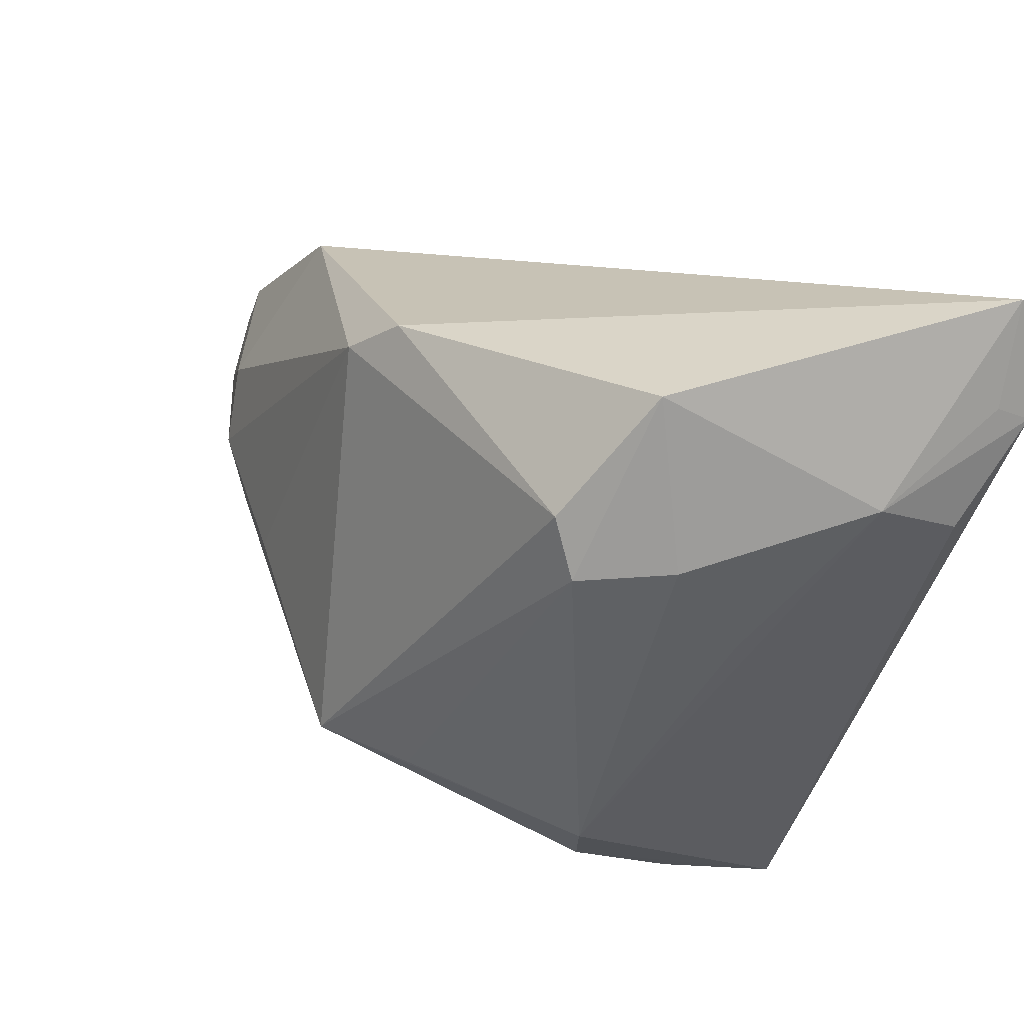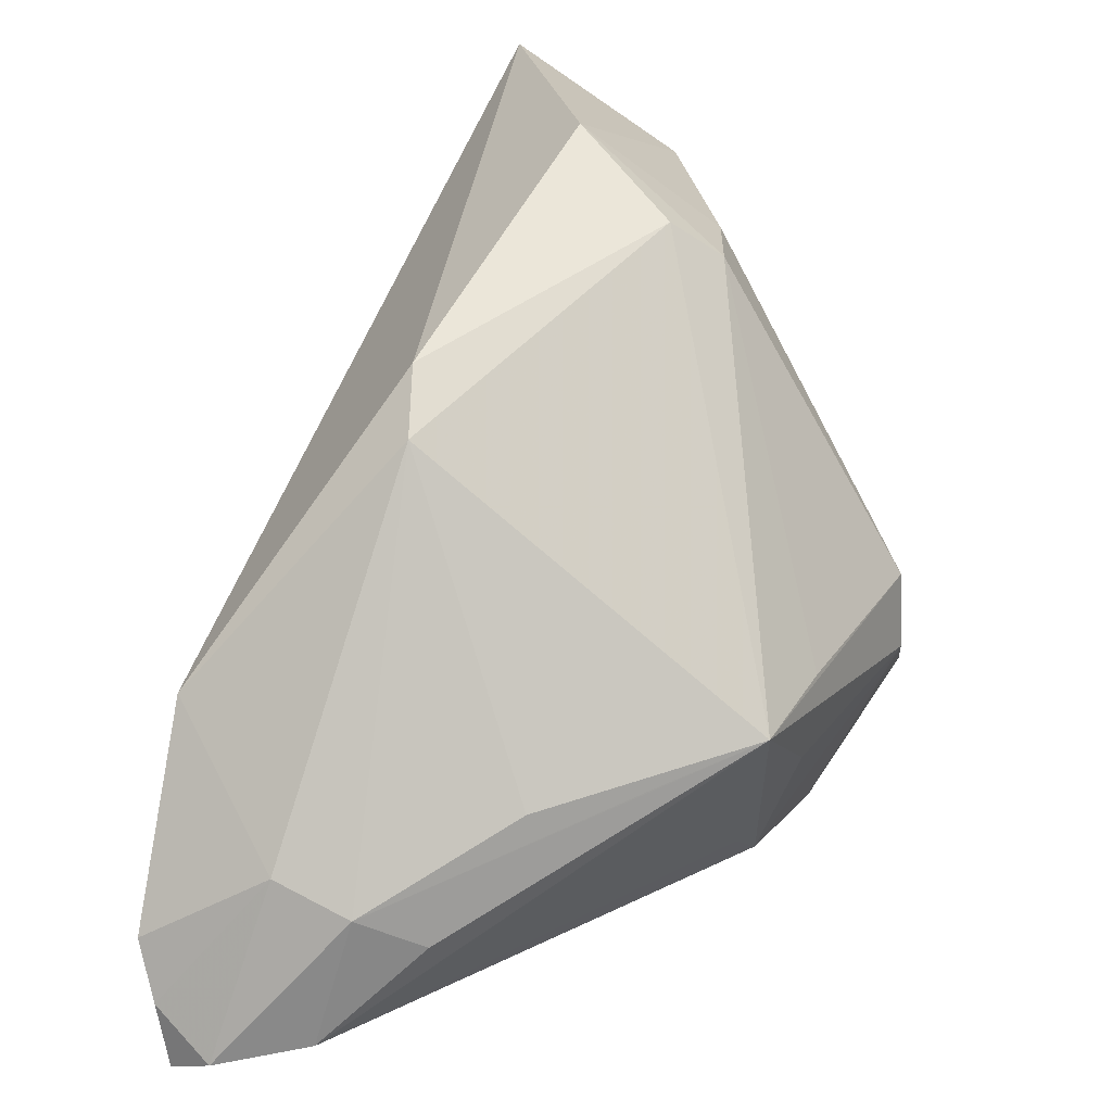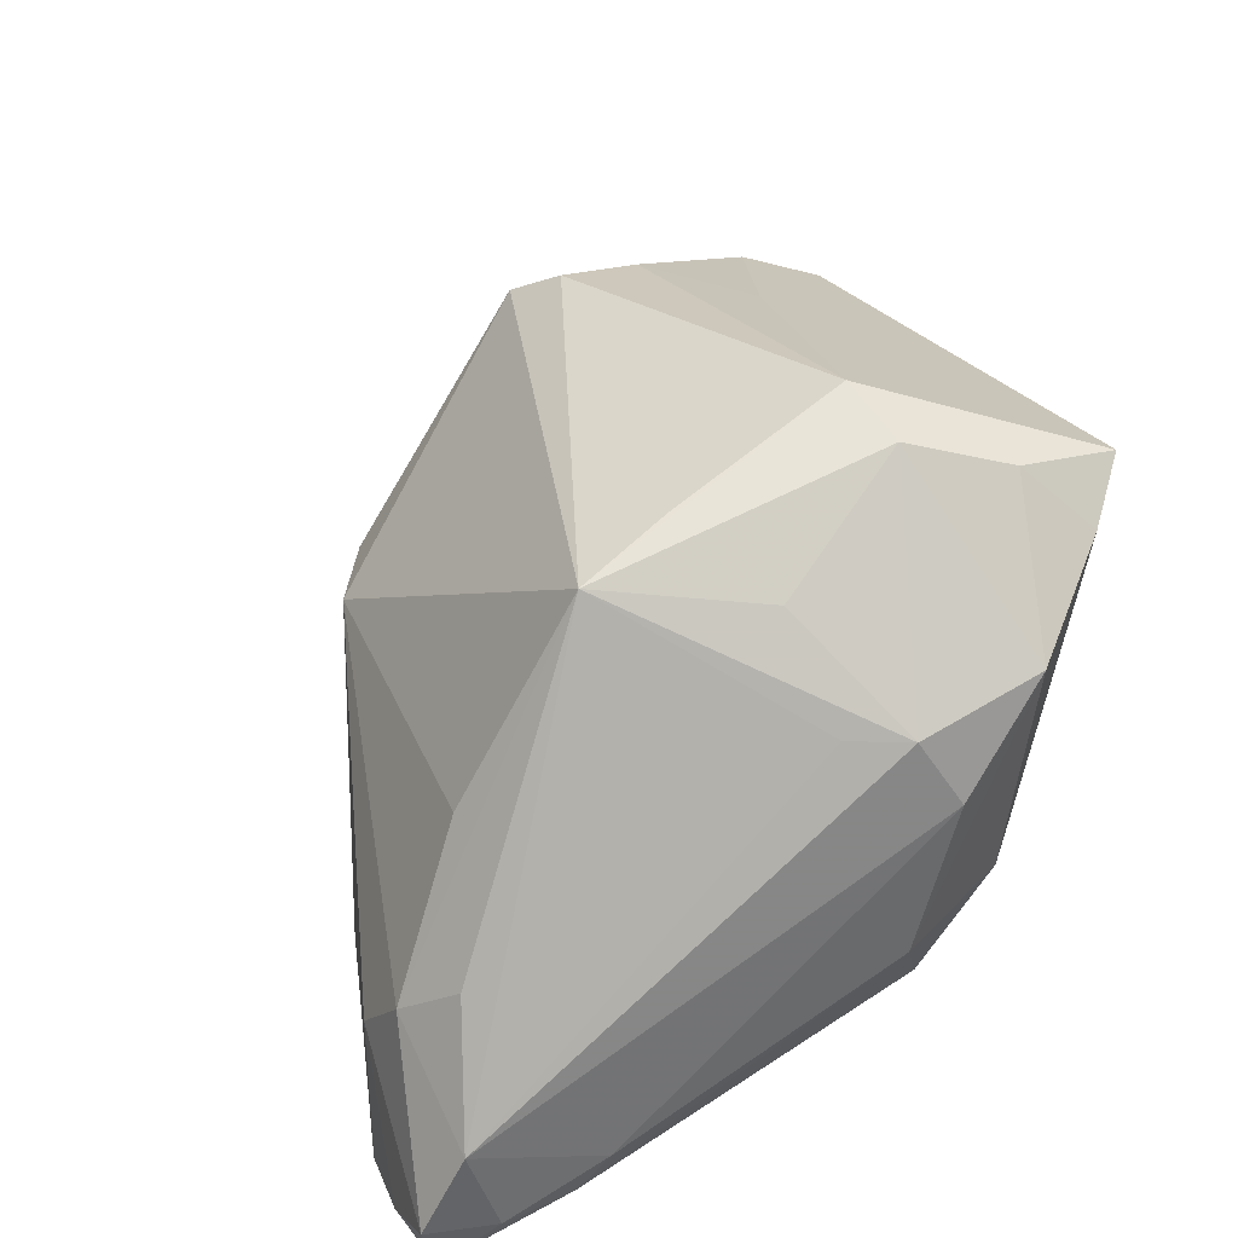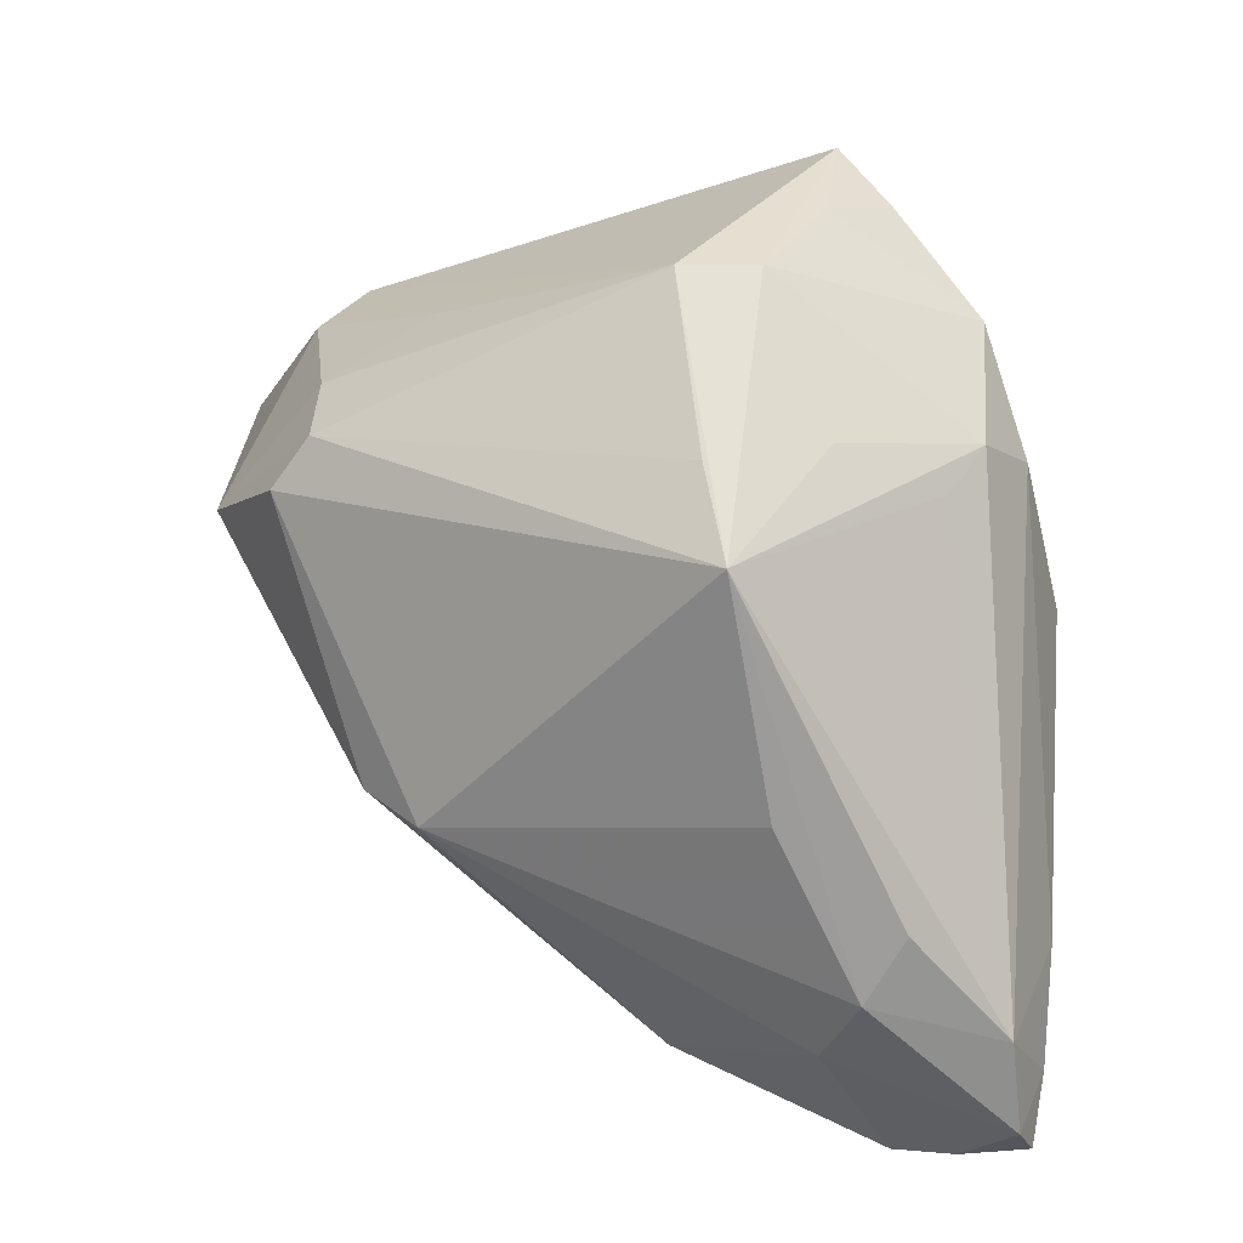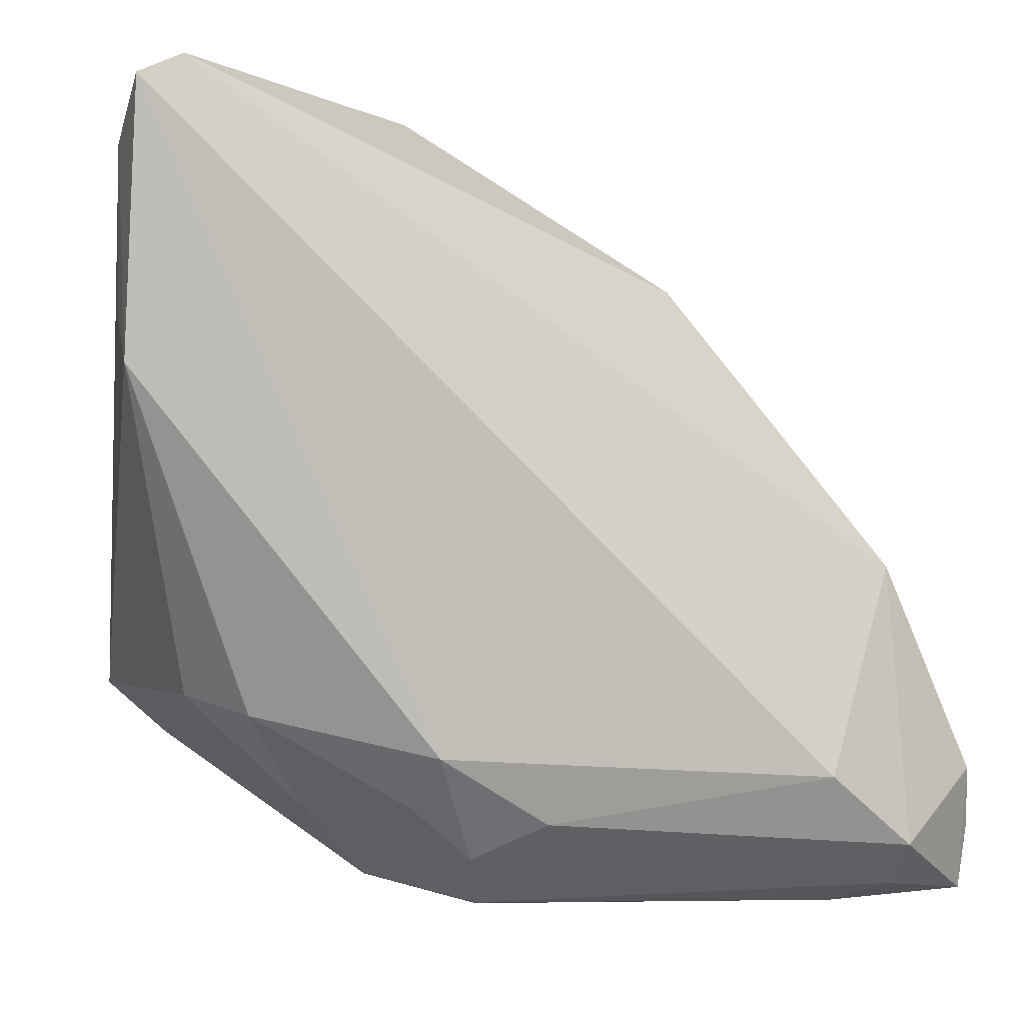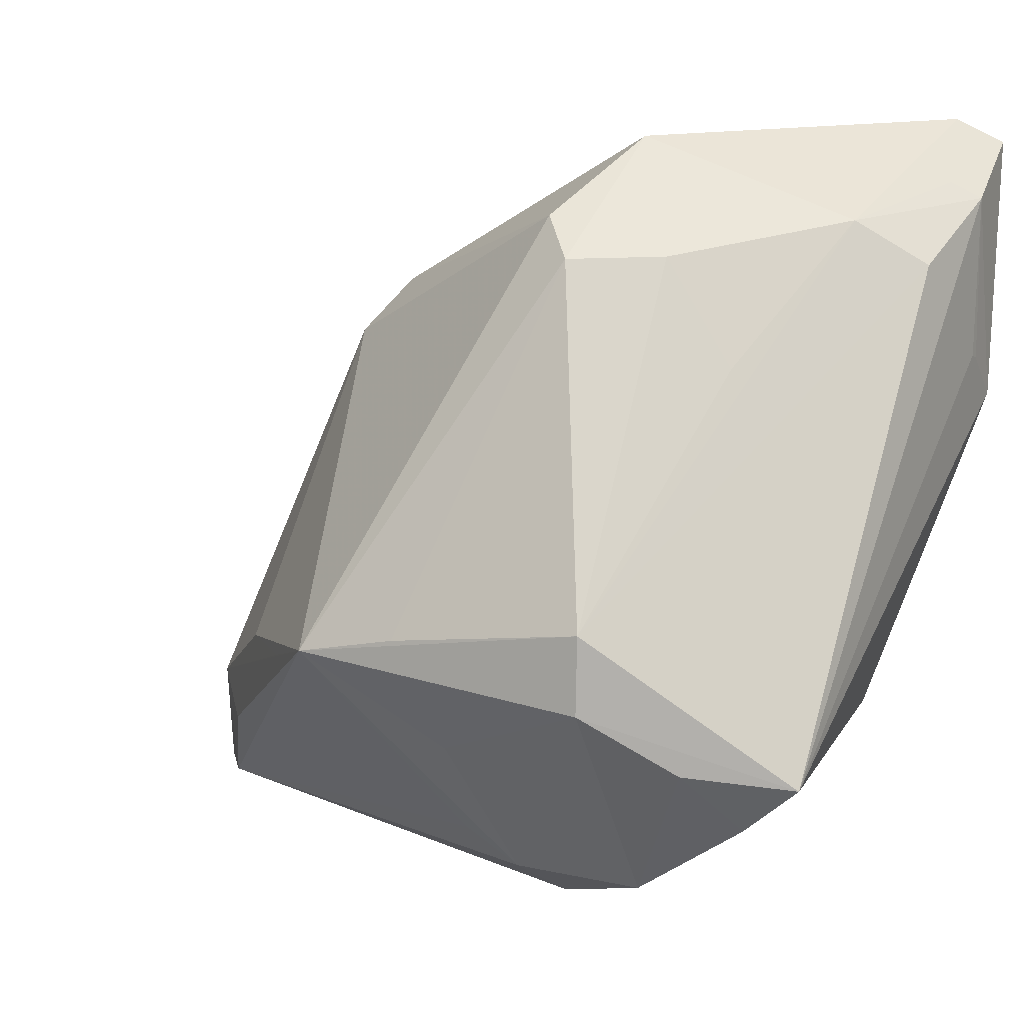
<metadata>
{"format":"obj","ext":"obj","renderer":"f3d","projection":"perspective","resolution":1024,"background":"white","views":[{"elev":73.0,"azim":25.0,"up":"+Y"},{"elev":22.2,"azim":-60.4,"up":"+Y"},{"elev":60.7,"azim":-32.0,"up":"+Z"},{"elev":61.9,"azim":-87.4,"up":"+Z"},{"elev":-2.2,"azim":164.1,"up":"+Y"},{"elev":13.5,"azim":26.5,"up":"+Y"}]}
</metadata>
<code>
v 0.008917 -0.03283 -0.01727
v 0.01958 -0.003471 0.02641
v 0.0343 -0.01769 -0.00958
v 0.04163 0.01646 -0.01759
v -0.01448 0.02192 -0.005953
v -0.03601 -0.03411 -0.003735
v -0.02325 -0.02521 -0.02679
v 0.01926 0.02769 0.006728
v 0.007074 -0.03734 -0.01282
v -0.01891 0.01665 -0.003719
v 0.03238 -0.02235 0.01815
v -0.03194 -0.03189 -0.02439
v 0.02818 -0.0162 0.02327
v 0.01103 0.02751 0.01117
v -0.0351 -0.03782 -0.01247
v -0.0247 -0.03842 -0.009854
v 0.004481 -0.03868 -0.002703
v 0.03326 0.03052 -0.005246
v 0.01128 -0.03451 0.0108
v 0.03795 -0.01733 0.01911
v -0.03039 -0.02472 0.004685
v 0.002878 -0.02938 -0.02216
v -0.009097 -0.008638 0.02645
v 0.01218 0.03766 -0.004373
v -0.03204 -0.03598 -0.01953
v -0.02799 -0.038 -0.01475
v 0.01647 -0.03504 -0.005979
v -0.04076 -0.0252 -0.01871
v 0.01963 -0.01084 0.02679
v 0.04166 0.03175 -0.01815
v 0.04166 0.01607 -0.01863
v 0.04166 0.01172 -0.02346
v -0.01623 -0.01201 0.01904
v 0.01486 -0.0279 -0.01836
v -0.04116 -0.03709 -0.01564
v 0.02159 -0.03023 0.0169
v -0.0367 -0.01817 -0.007133
v -0.04166 -0.03075 -0.01658
v -0.03479 -0.0213 -0.0002132
v 0.01332 -0.02317 -0.02349
v 0.004692 -0.01704 0.02348
v 0.007605 0.03098 0.0074
v -0.04143 -0.03545 -0.01117
v 0.02382 -0.02783 -0.01184
v -0.02398 -0.0132 0.01071
v 0.0397 0.02633 -0.008112
v 0.04118 0.03644 -0.02679
v -0.03179 -0.005664 -0.01988
v 0.03882 0.03327 -0.01726
v 0.0294 -0.01939 -0.01607
v 0.009087 -0.03017 0.01698
v 0.03685 0.03868 -0.02525
v 0.003873 -0.02701 0.01744
v 0.02633 0.01793 0.007965
v 0.0007244 -0.006396 0.02636
f 5 48 10
f 10 45 23
f 36 17 27
f 27 17 9
f 44 27 9
f 3 20 44
f 20 27 44
f 42 5 10
f 10 23 42
f 42 23 14
f 14 24 42
f 42 24 5
f 10 48 37
f 48 28 37
f 47 40 7
f 12 28 48
f 48 7 12
f 35 28 12
f 12 25 35
f 9 25 12
f 32 20 3
f 32 40 47
f 20 46 2
f 33 23 45
f 35 25 26
f 26 25 9
f 9 17 26
f 17 16 26
f 36 27 11
f 11 27 20
f 39 45 10
f 10 37 39
f 39 33 45
f 23 33 39
f 43 39 37
f 6 39 43
f 9 12 22
f 22 7 40
f 22 12 7
f 3 44 50
f 50 32 3
f 40 32 50
f 50 34 40
f 44 34 50
f 14 23 55
f 55 2 14
f 23 2 55
f 14 2 8
f 8 24 14
f 53 23 6
f 6 51 53
f 53 51 23
f 15 16 6
f 15 43 35
f 6 43 15
f 35 26 15
f 15 26 16
f 19 16 17
f 19 17 36
f 36 51 19
f 19 51 6
f 6 16 19
f 6 23 21
f 21 39 6
f 23 39 21
f 38 37 28
f 38 43 37
f 38 28 35
f 35 43 38
f 9 22 1
f 1 44 9
f 1 34 44
f 40 34 1
f 1 22 40
f 5 24 52
f 48 5 52
f 47 7 52
f 52 7 48
f 47 52 30
f 30 52 49
f 30 32 47
f 30 46 20
f 20 4 30
f 18 2 46
f 46 30 18
f 18 30 49
f 24 8 18
f 18 52 24
f 49 52 18
f 23 51 41
f 20 2 29
f 29 2 23
f 23 41 29
f 29 51 36
f 29 41 51
f 32 30 31
f 31 30 4
f 20 32 31
f 31 4 20
f 54 8 2
f 2 18 54
f 54 18 8
f 13 11 20
f 20 29 13
f 36 11 13
f 13 29 36

</code>
